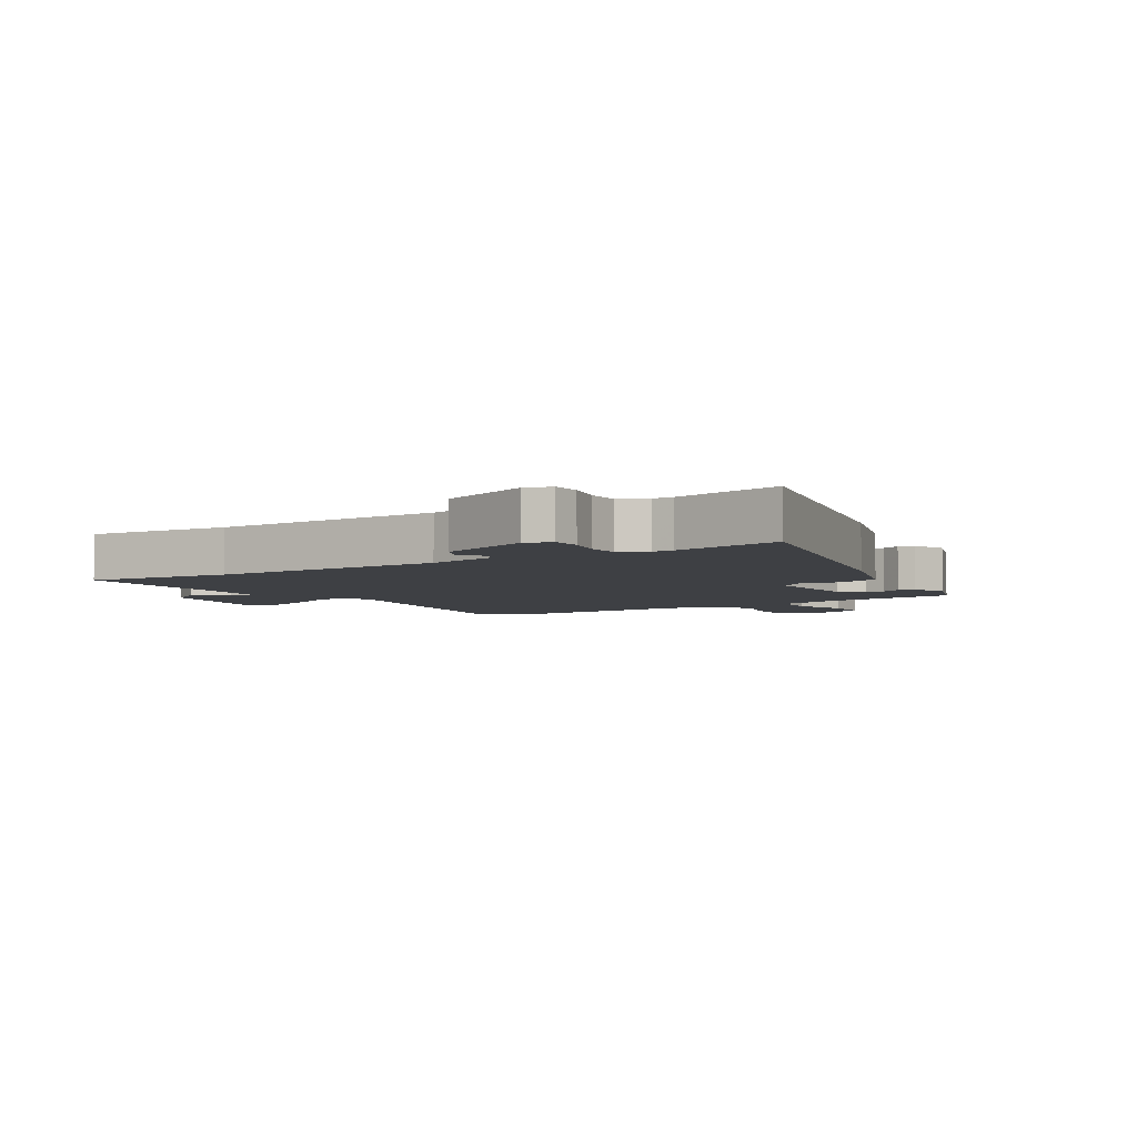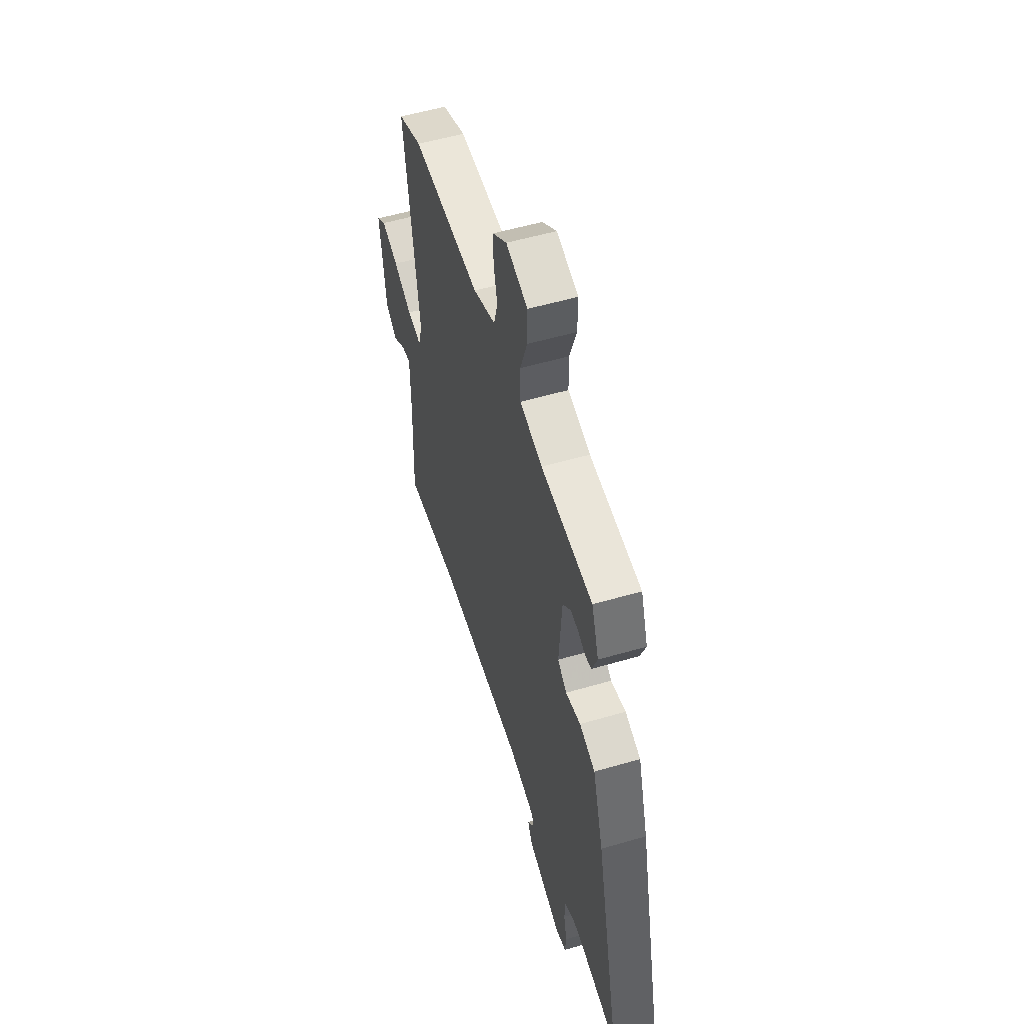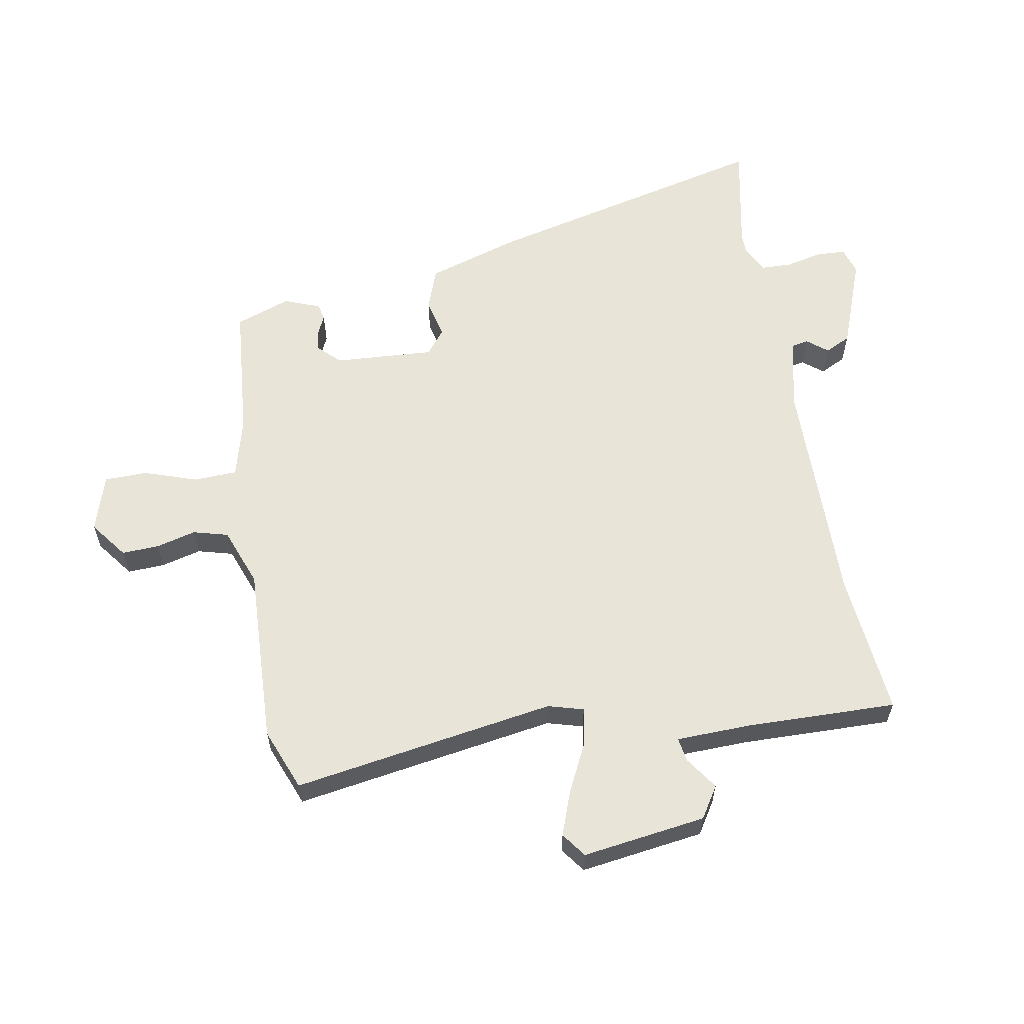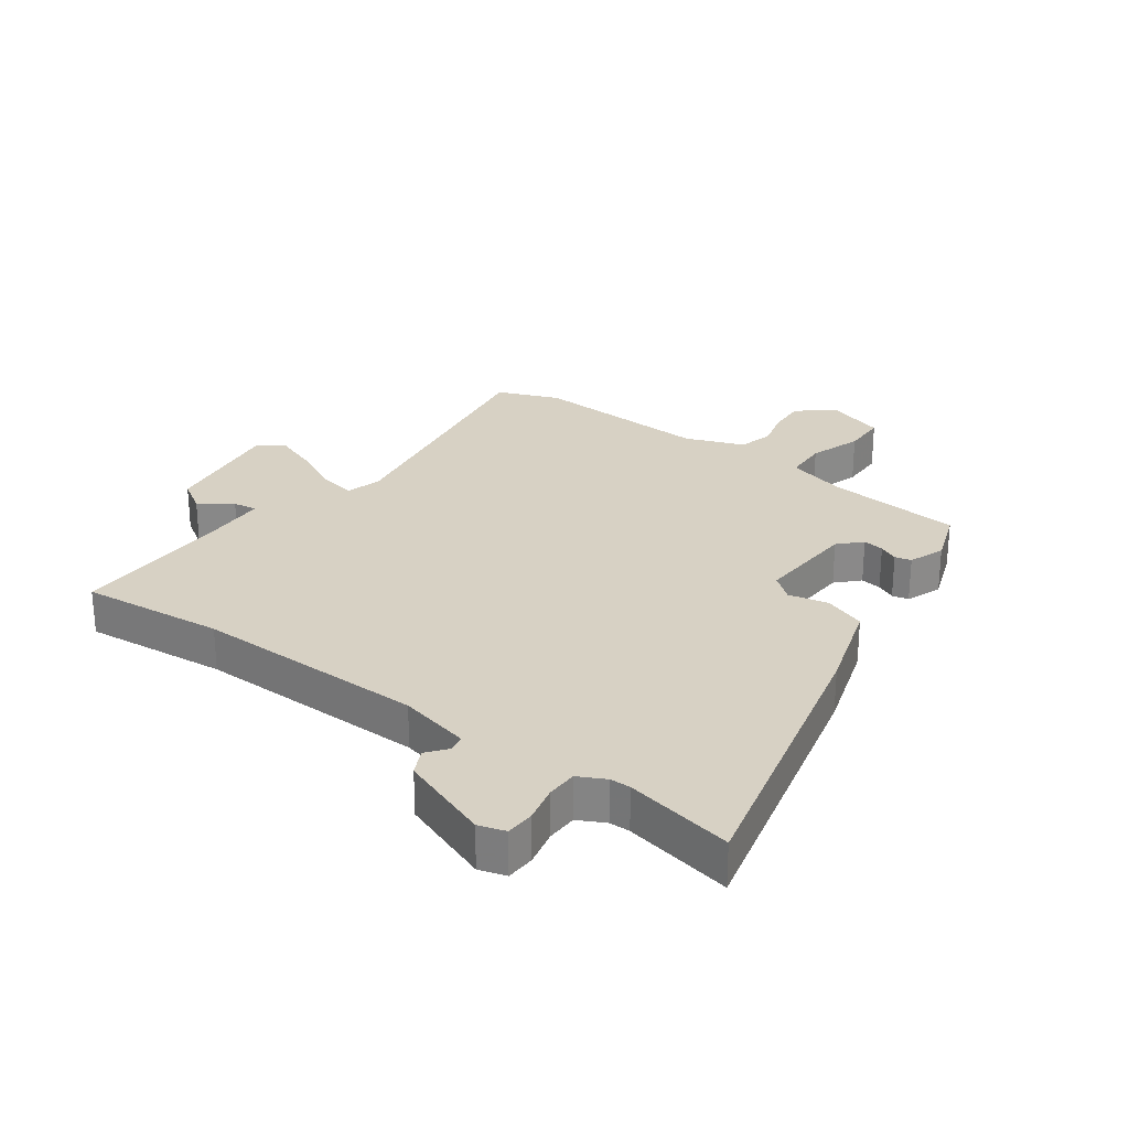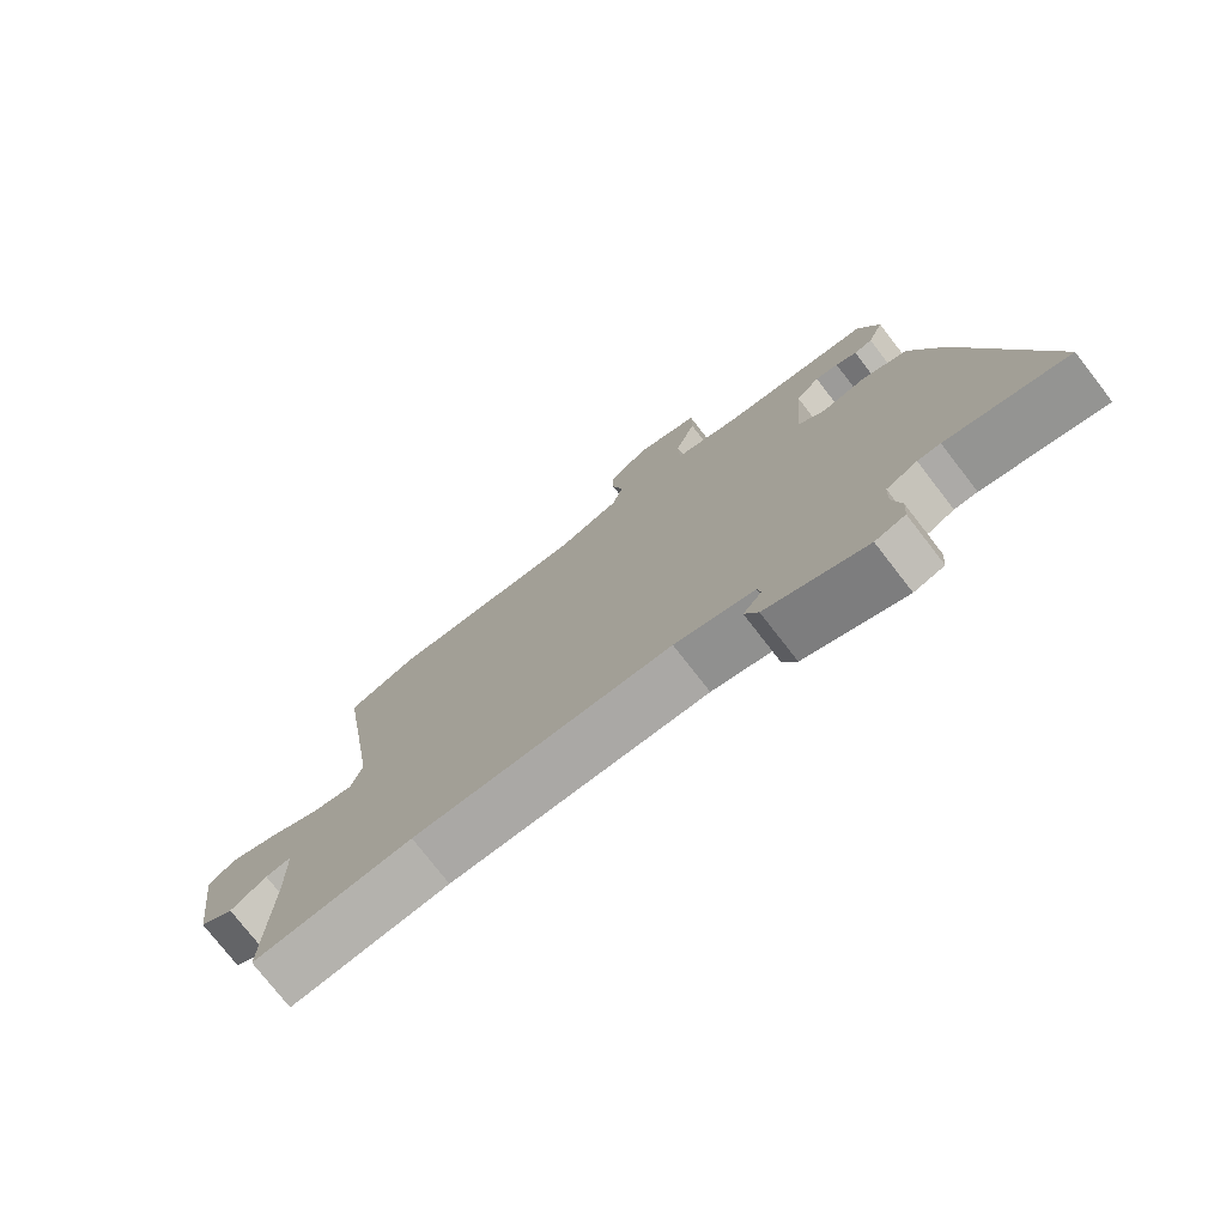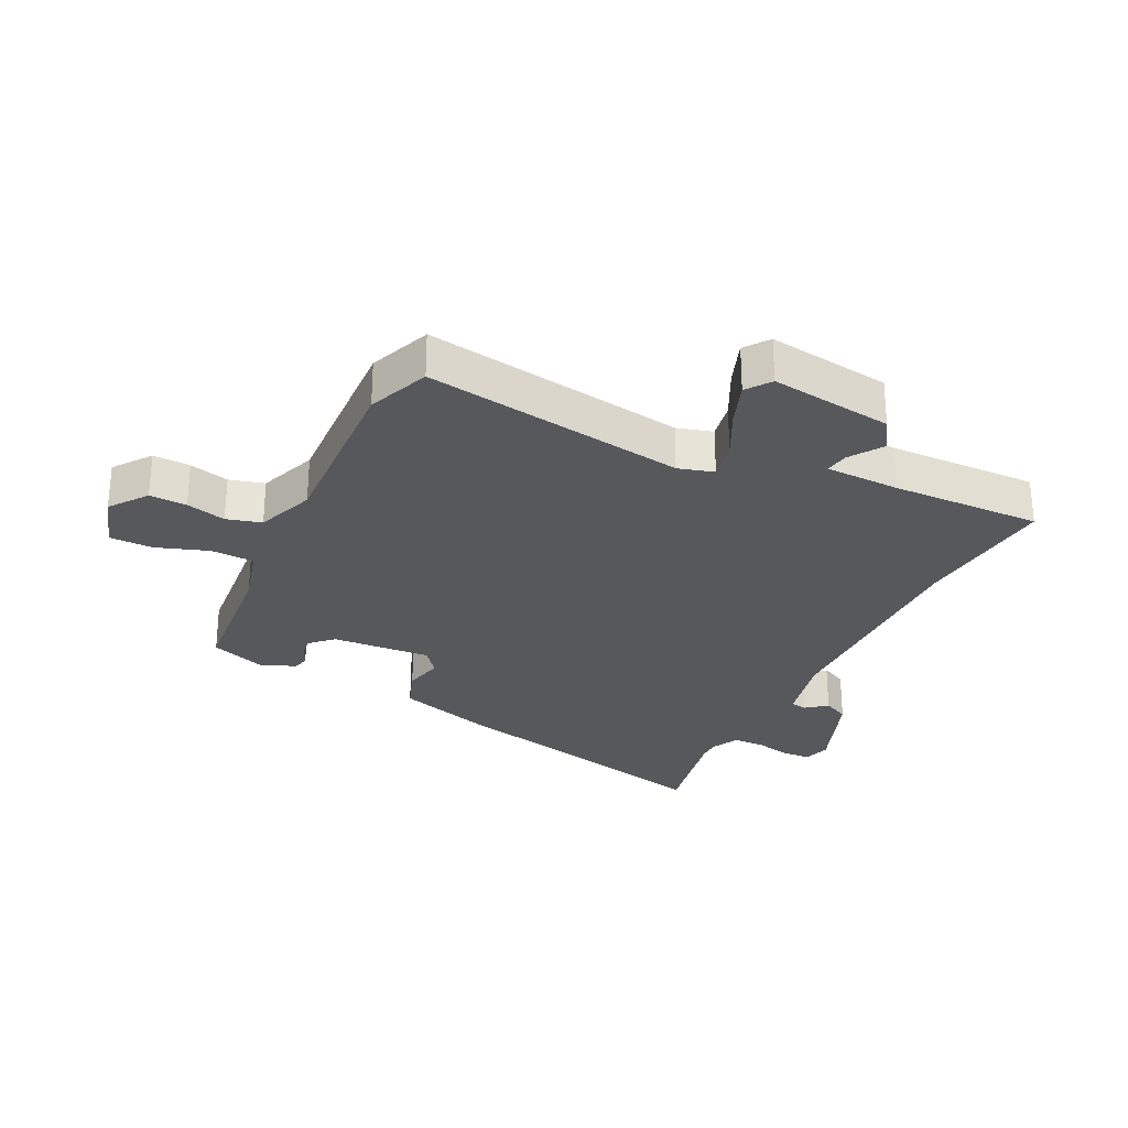
<metadata>
{"format":"obj","ext":"obj","renderer":"f3d","projection":"perspective","resolution":1024,"background":"white","views":[{"elev":-4.7,"azim":-148.5,"up":"+Y"},{"elev":53.9,"azim":-107.3,"up":"+Z"},{"elev":60.5,"azim":79.3,"up":"+Y"},{"elev":27.1,"azim":-144.6,"up":"+Y"},{"elev":-76.1,"azim":-142.2,"up":"+Z"},{"elev":-28.3,"azim":63.5,"up":"+Y"}]}
</metadata>
<code>
v 0.556 0.07 -0.505
v 0.32 0.07 -0.484
v -0.06 0.07 -0.492
v -0.177 0.07 -0.52
v -0.182 0.07 -0.548
v -0.155 0.07 -0.581
v -0.175 0.07 -0.623
v -0.323 0.07 -0.68
v -0.367 0.07 -0.667
v -0.37 0.07 -0.62
v -0.357 0.07 -0.56
v -0.359 0.07 -0.509
v -0.404 0.07 -0.487
v -0.437 0.07 -0.487
v -0.614 0.07 -0.524
v -0.506 0.07 -0.053
v -0.46 0.07 0.099
v -0.392 0.07 0.124
v -0.327 0.07 0.11
v -0.288 0.07 0.142
v -0.3 0.07 0.305
v -0.335 0.07 0.34
v -0.369 0.07 0.335
v -0.4 0.07 0.32
v -0.427 0.07 0.326
v -0.45 0.07 0.384
v -0.419 0.07 0.474
v -0.196 0.07 0.496
v -0.099 0.07 0.523
v -0.097 0.07 0.594
v -0.127 0.07 0.679
v -0.127 0.07 0.75
v -0.034 0.07 0.78
v 0.027 0.07 0.735
v 0.025 0.07 0.674
v 0.009 0.07 0.609
v 0.025 0.07 0.552
v 0.121 0.07 0.517
v 0.413 0.07 0.533
v 0.515 0.07 0.494
v 0.451 0.07 0.064
v 0.468 0.07 0.006
v 0.529 0.07 0.018
v 0.608 0.07 0.058
v 0.68 0.07 0.085
v 0.72 0.07 0.056
v 0.694 0.07 -0.146
v 0.643 0.07 -0.179
v 0.589 0.07 -0.143
v 0.55 0.07 -0.137
v 0.548 0.07 -0.26
v 0.556 0 -0.505
v 0.32 0 -0.484
v -0.06 0 -0.492
v -0.177 0 -0.52
v -0.182 0 -0.548
v -0.155 0 -0.581
v -0.175 0 -0.623
v -0.323 0 -0.68
v -0.367 0 -0.667
v -0.37 0 -0.62
v -0.357 0 -0.56
v -0.359 0 -0.509
v -0.404 0 -0.487
v -0.437 0 -0.487
v -0.614 0 -0.524
v -0.506 0 -0.053
v -0.46 0 0.099
v -0.392 0 0.124
v -0.327 0 0.11
v -0.288 0 0.142
v -0.3 0 0.305
v -0.335 0 0.34
v -0.369 0 0.335
v -0.4 0 0.32
v -0.427 0 0.326
v -0.45 0 0.384
v -0.419 0 0.474
v -0.196 0 0.496
v -0.099 0 0.523
v -0.097 0 0.594
v -0.127 0 0.679
v -0.127 0 0.75
v -0.034 0 0.78
v 0.027 0 0.735
v 0.025 0 0.674
v 0.009 0 0.609
v 0.025 0 0.552
v 0.121 0 0.517
v 0.413 0 0.533
v 0.515 0 0.494
v 0.451 0 0.064
v 0.468 0 0.006
v 0.529 0 0.018
v 0.608 0 0.058
v 0.68 0 0.085
v 0.72 0 0.056
v 0.694 0 -0.146
v 0.643 0 -0.179
v 0.589 0 -0.143
v 0.55 0 -0.137
v 0.548 0 -0.26
f 47 48 49
f 46 47 49
f 45 46 49
f 44 45 49
f 43 44 49
f 42 43 49 50
f 38 39 40 41
f 37 38 41 42
f 34 35 36
f 33 34 36
f 32 33 36
f 31 32 36
f 30 31 36
f 29 30 36 37
f 42 50 51
f 37 42 51
f 29 37 51
f 28 29 51
f 26 27 28
f 25 26 28
f 24 25 28
f 23 24 28
f 17 18 19
f 16 17 19
f 15 16 19
f 14 15 19
f 13 14 19 20
f 12 13 20
f 11 12 20
f 9 10 11
f 8 9 11
f 7 8 11
f 6 7 11
f 5 6 11
f 4 5 11 20
f 3 4 20 21
f 28 51 1 2
f 22 23 28
f 21 22 28
f 2 3 21 28
f 100 99 98
f 100 98 97
f 100 97 96
f 100 96 95
f 100 95 94
f 101 100 94 93
f 92 91 90 89
f 93 92 89 88
f 87 86 85
f 87 85 84
f 87 84 83
f 87 83 82
f 87 82 81
f 88 87 81 80
f 102 101 93
f 102 93 88
f 102 88 80
f 102 80 79
f 79 78 77
f 79 77 76
f 79 76 75
f 79 75 74
f 70 69 68
f 70 68 67
f 70 67 66
f 70 66 65
f 71 70 65 64
f 71 64 63
f 71 63 62
f 62 61 60
f 62 60 59
f 62 59 58
f 62 58 57
f 62 57 56
f 71 62 56 55
f 72 71 55 54
f 53 52 102 79
f 79 74 73
f 79 73 72
f 79 72 54 53
f 1 52 53 2
f 2 53 54 3
f 3 54 55 4
f 4 55 56 5
f 5 56 57 6
f 6 57 58 7
f 7 58 59 8
f 8 59 60 9
f 9 60 61 10
f 10 61 62 11
f 11 62 63 12
f 12 63 64 13
f 13 64 65 14
f 14 65 66 15
f 15 66 67 16
f 16 67 68 17
f 17 68 69 18
f 18 69 70 19
f 19 70 71 20
f 20 71 72 21
f 21 72 73 22
f 22 73 74 23
f 23 74 75 24
f 24 75 76 25
f 25 76 77 26
f 26 77 78 27
f 27 78 79 28
f 28 79 80 29
f 29 80 81 30
f 30 81 82 31
f 31 82 83 32
f 32 83 84 33
f 33 84 85 34
f 34 85 86 35
f 35 86 87 36
f 36 87 88 37
f 37 88 89 38
f 38 89 90 39
f 39 90 91 40
f 40 91 92 41
f 41 92 93 42
f 42 93 94 43
f 43 94 95 44
f 44 95 96 45
f 45 96 97 46
f 46 97 98 47
f 47 98 99 48
f 48 99 100 49
f 49 100 101 50
f 50 101 102 51
f 51 102 52 1

</code>
